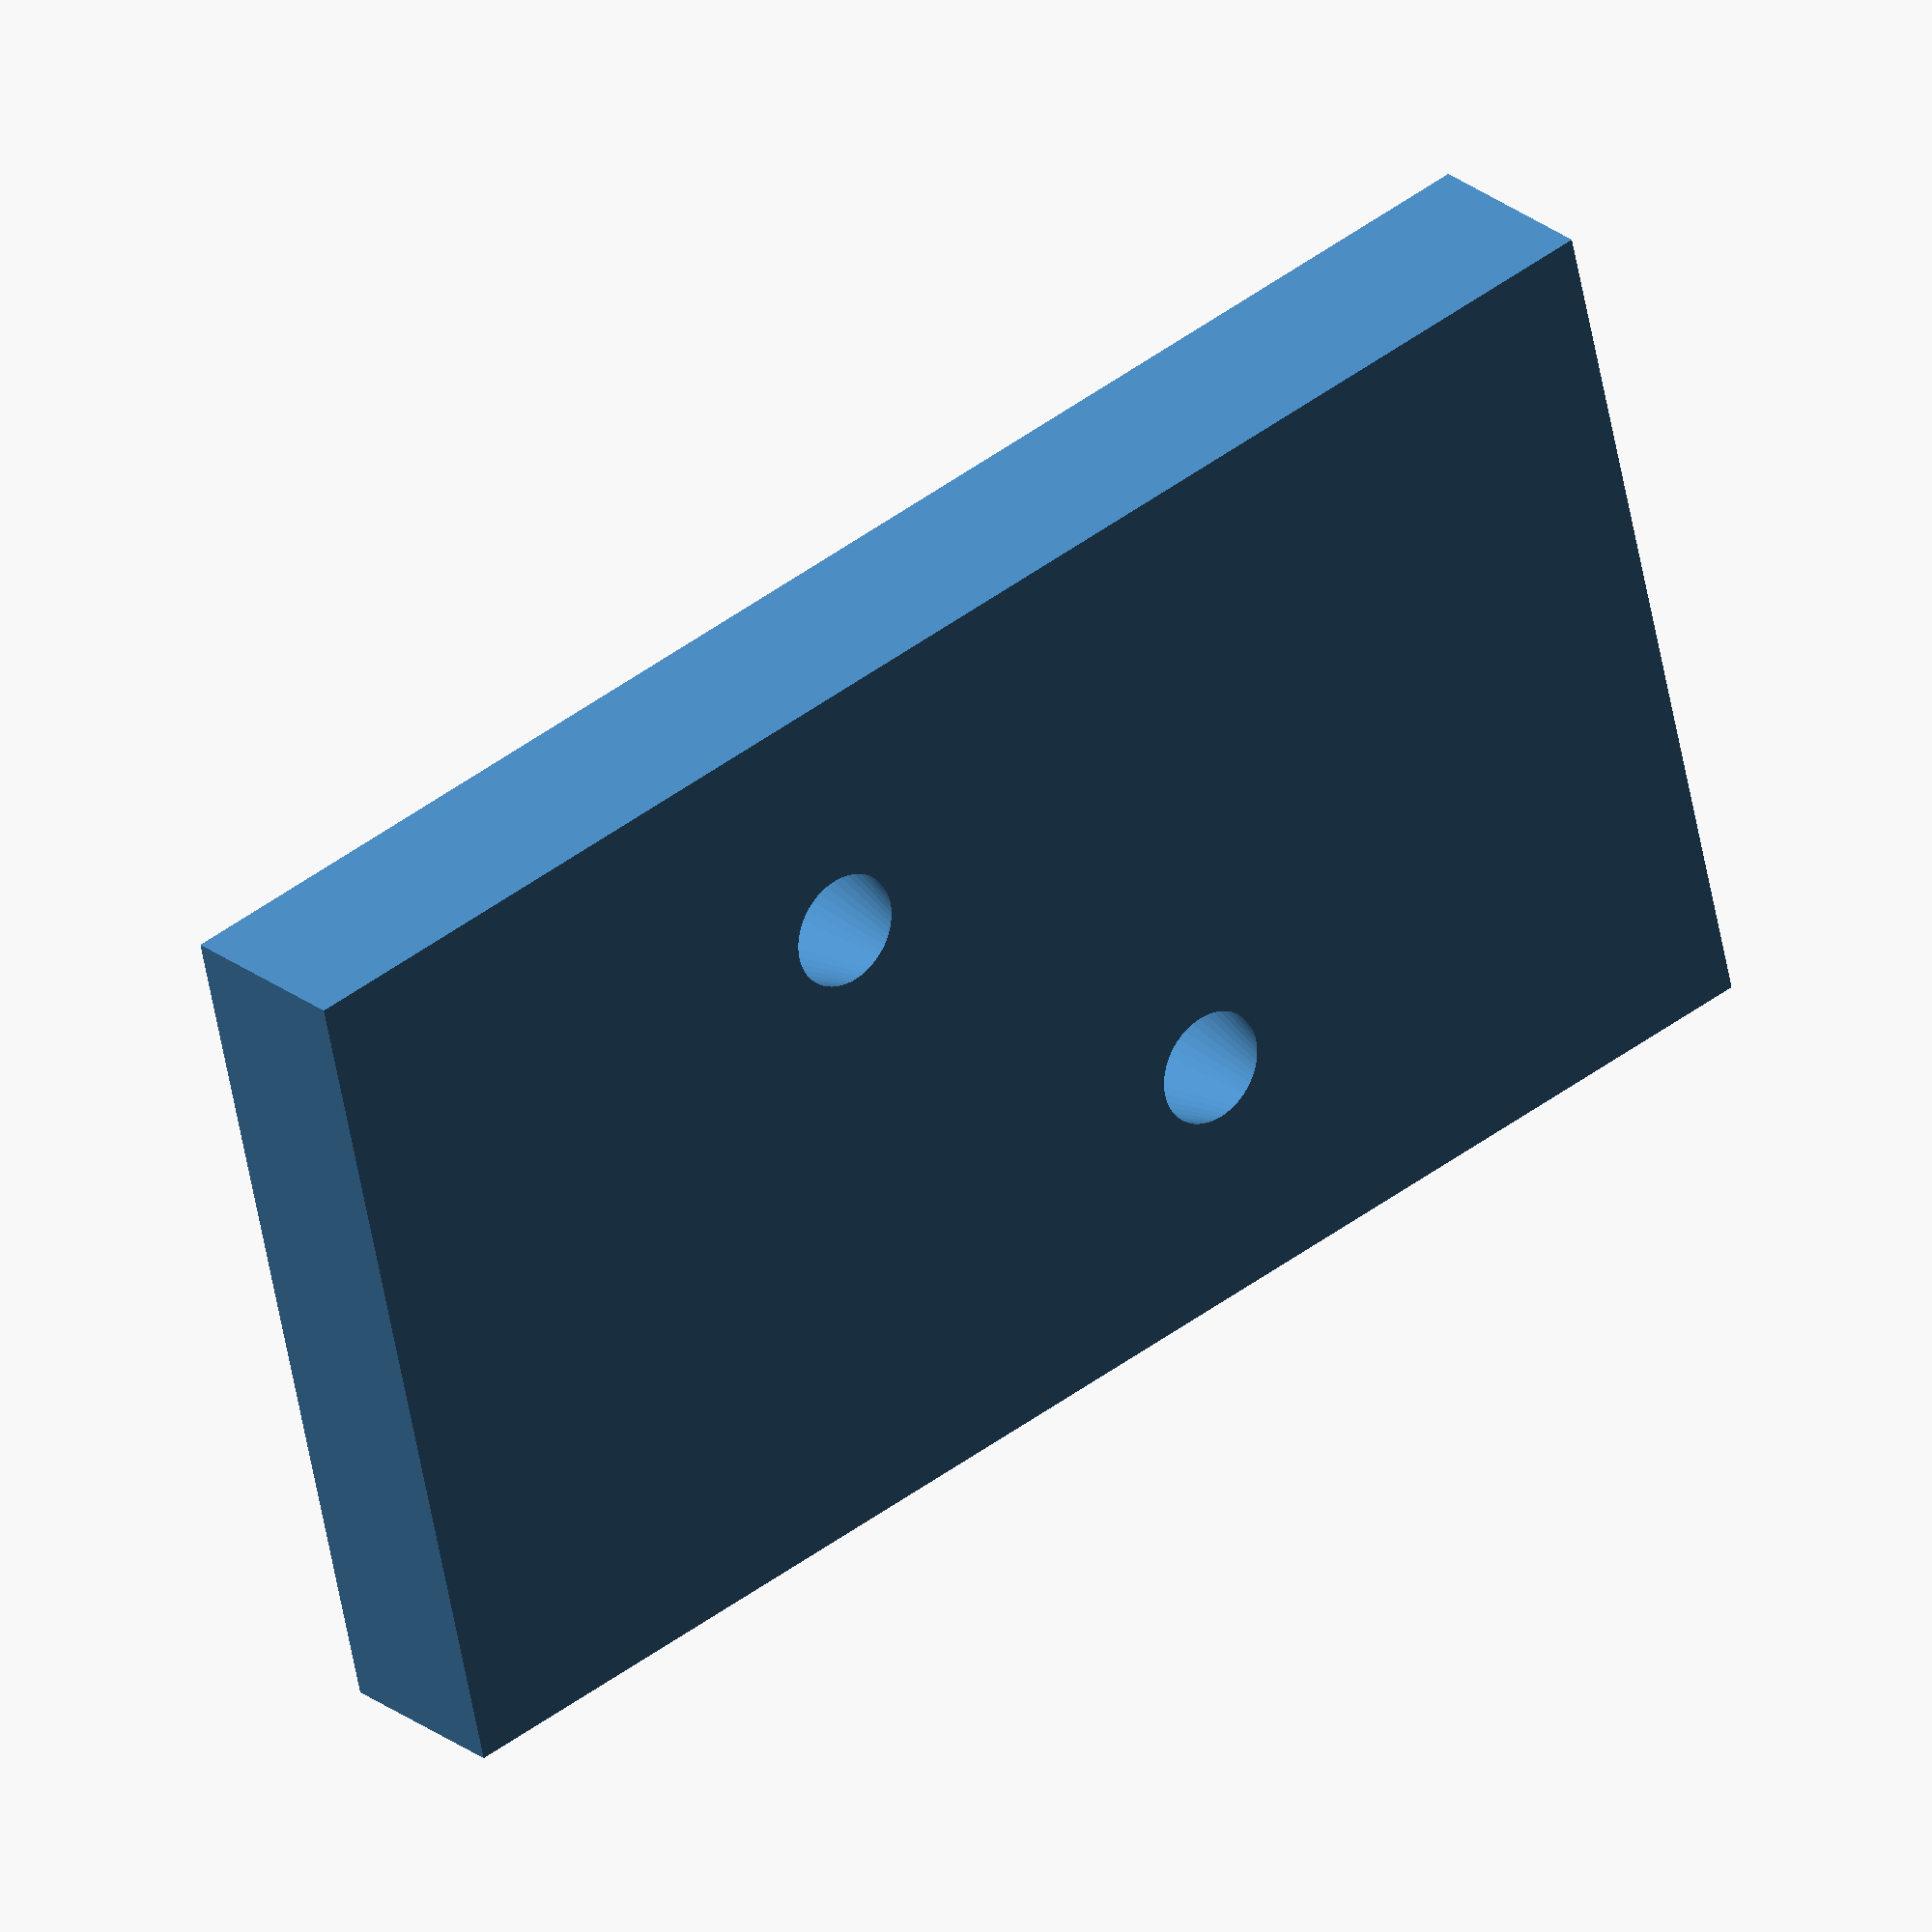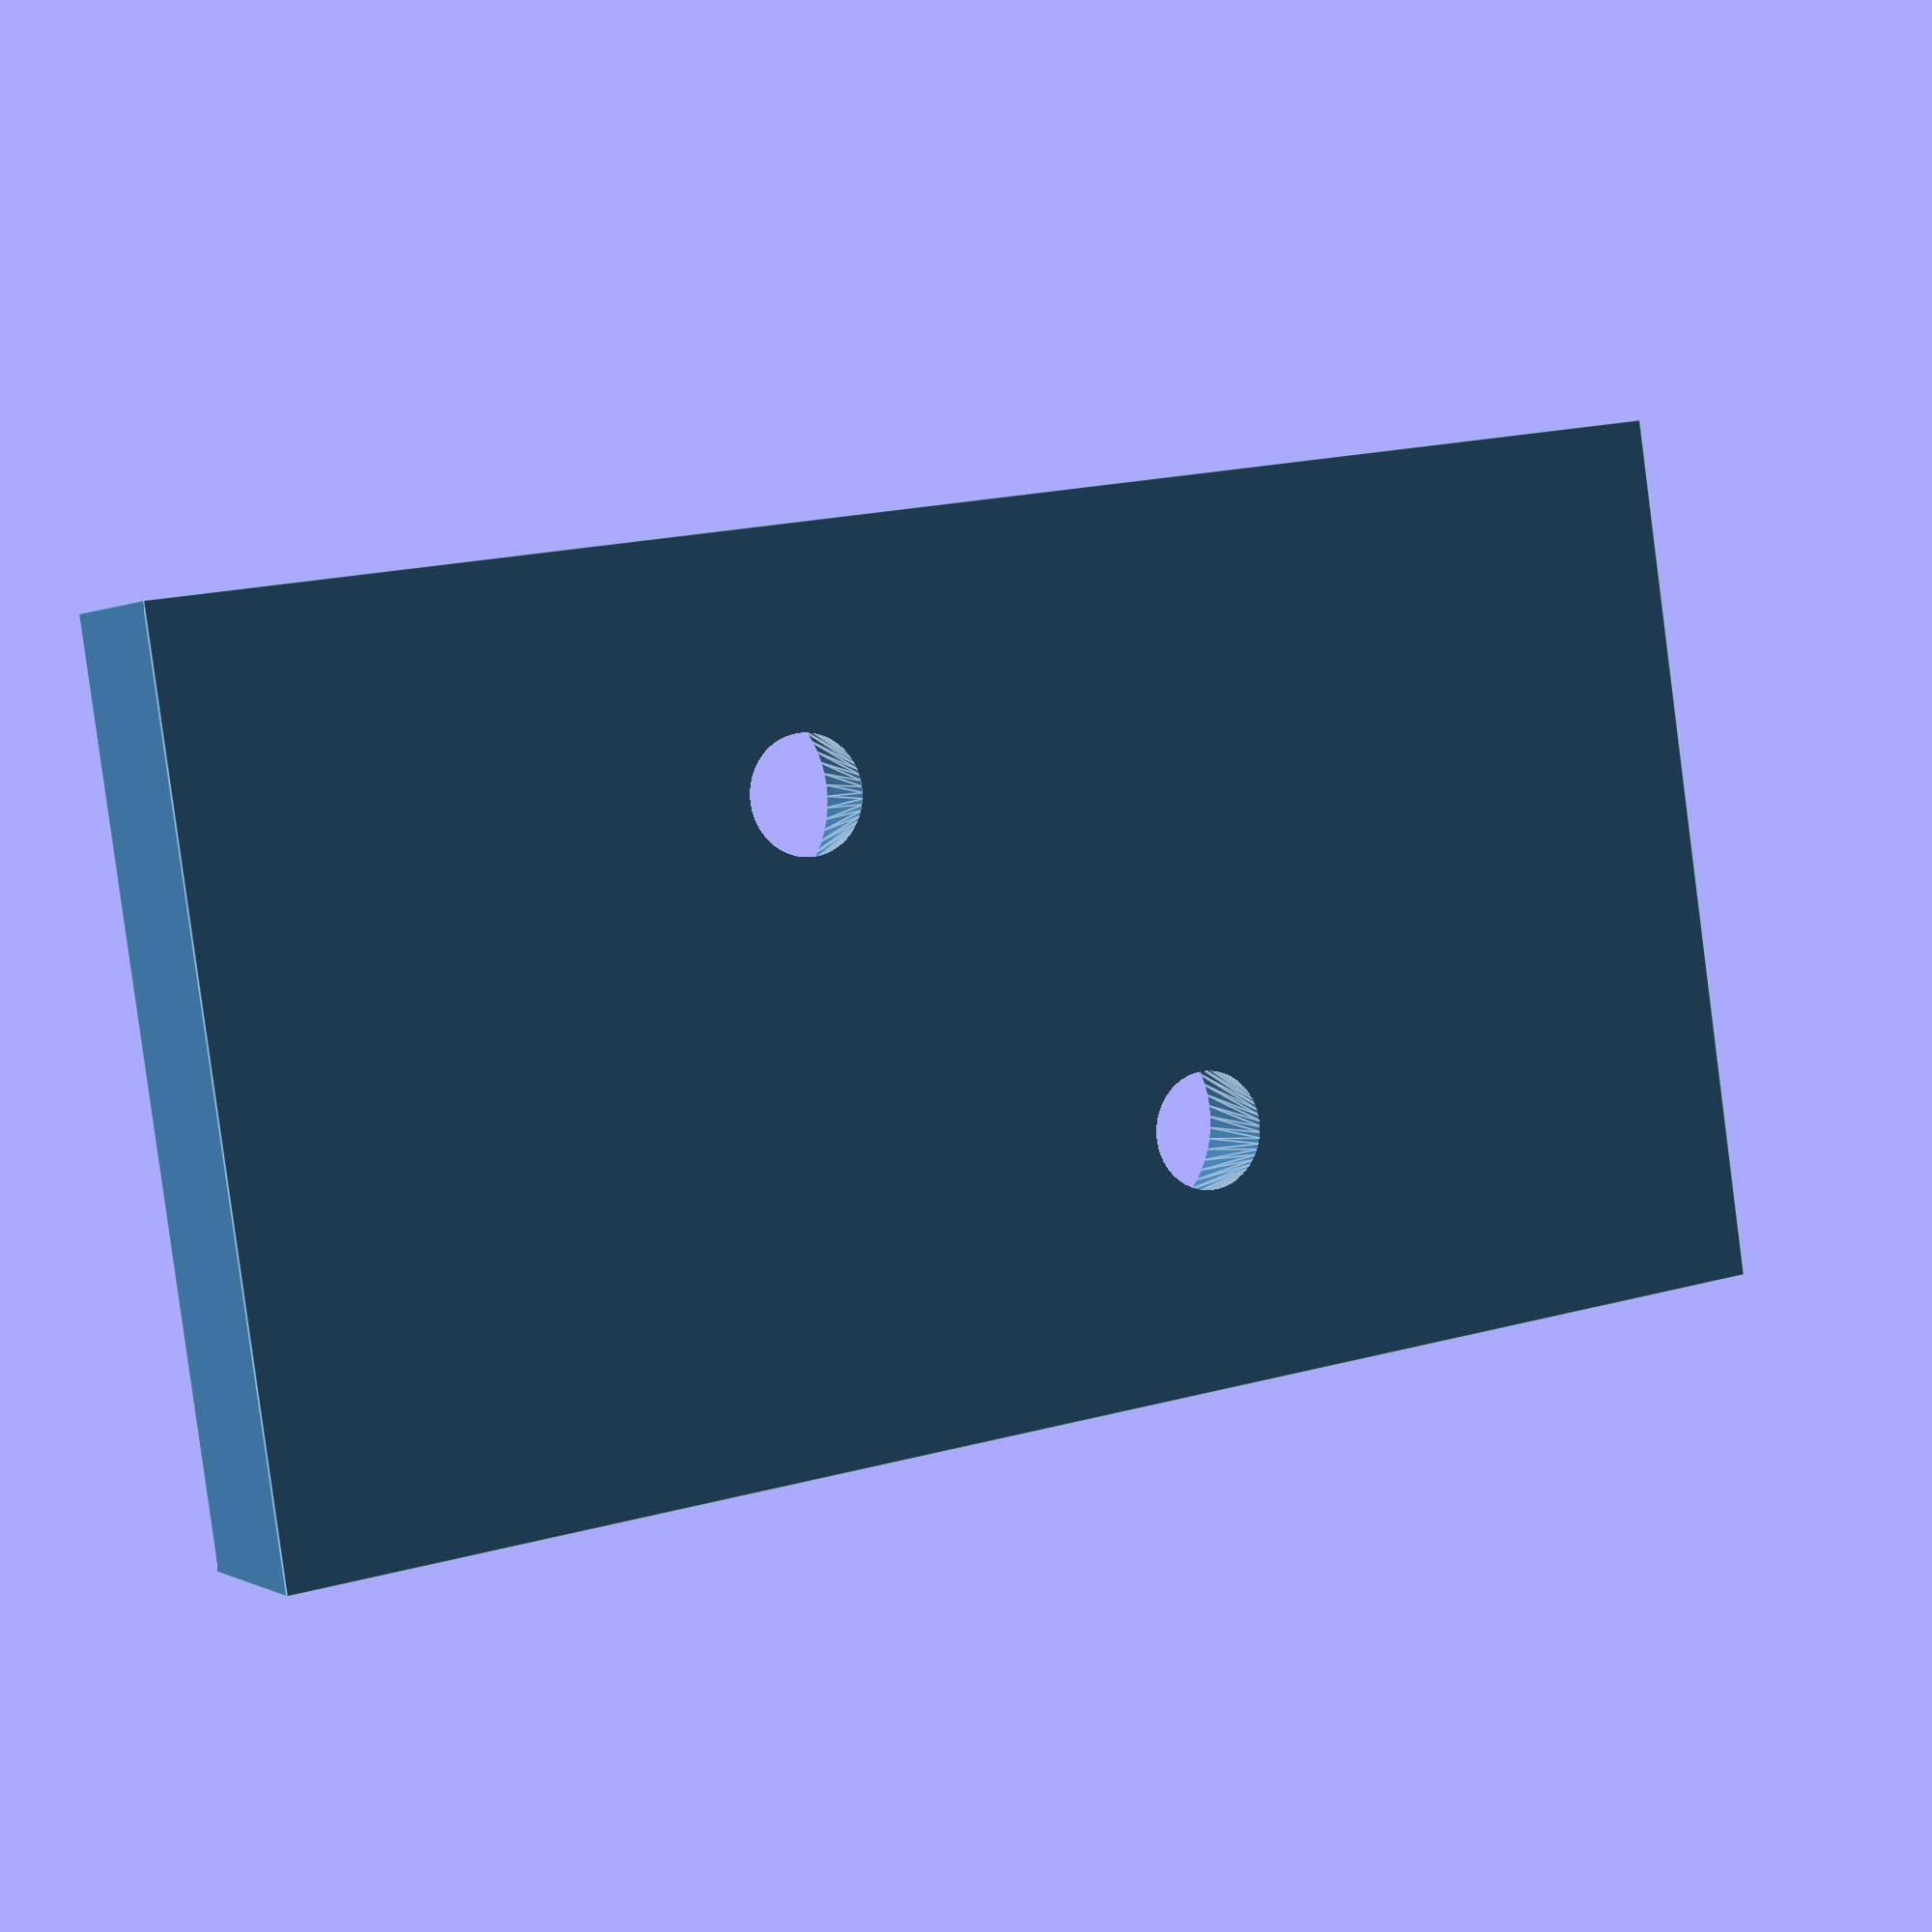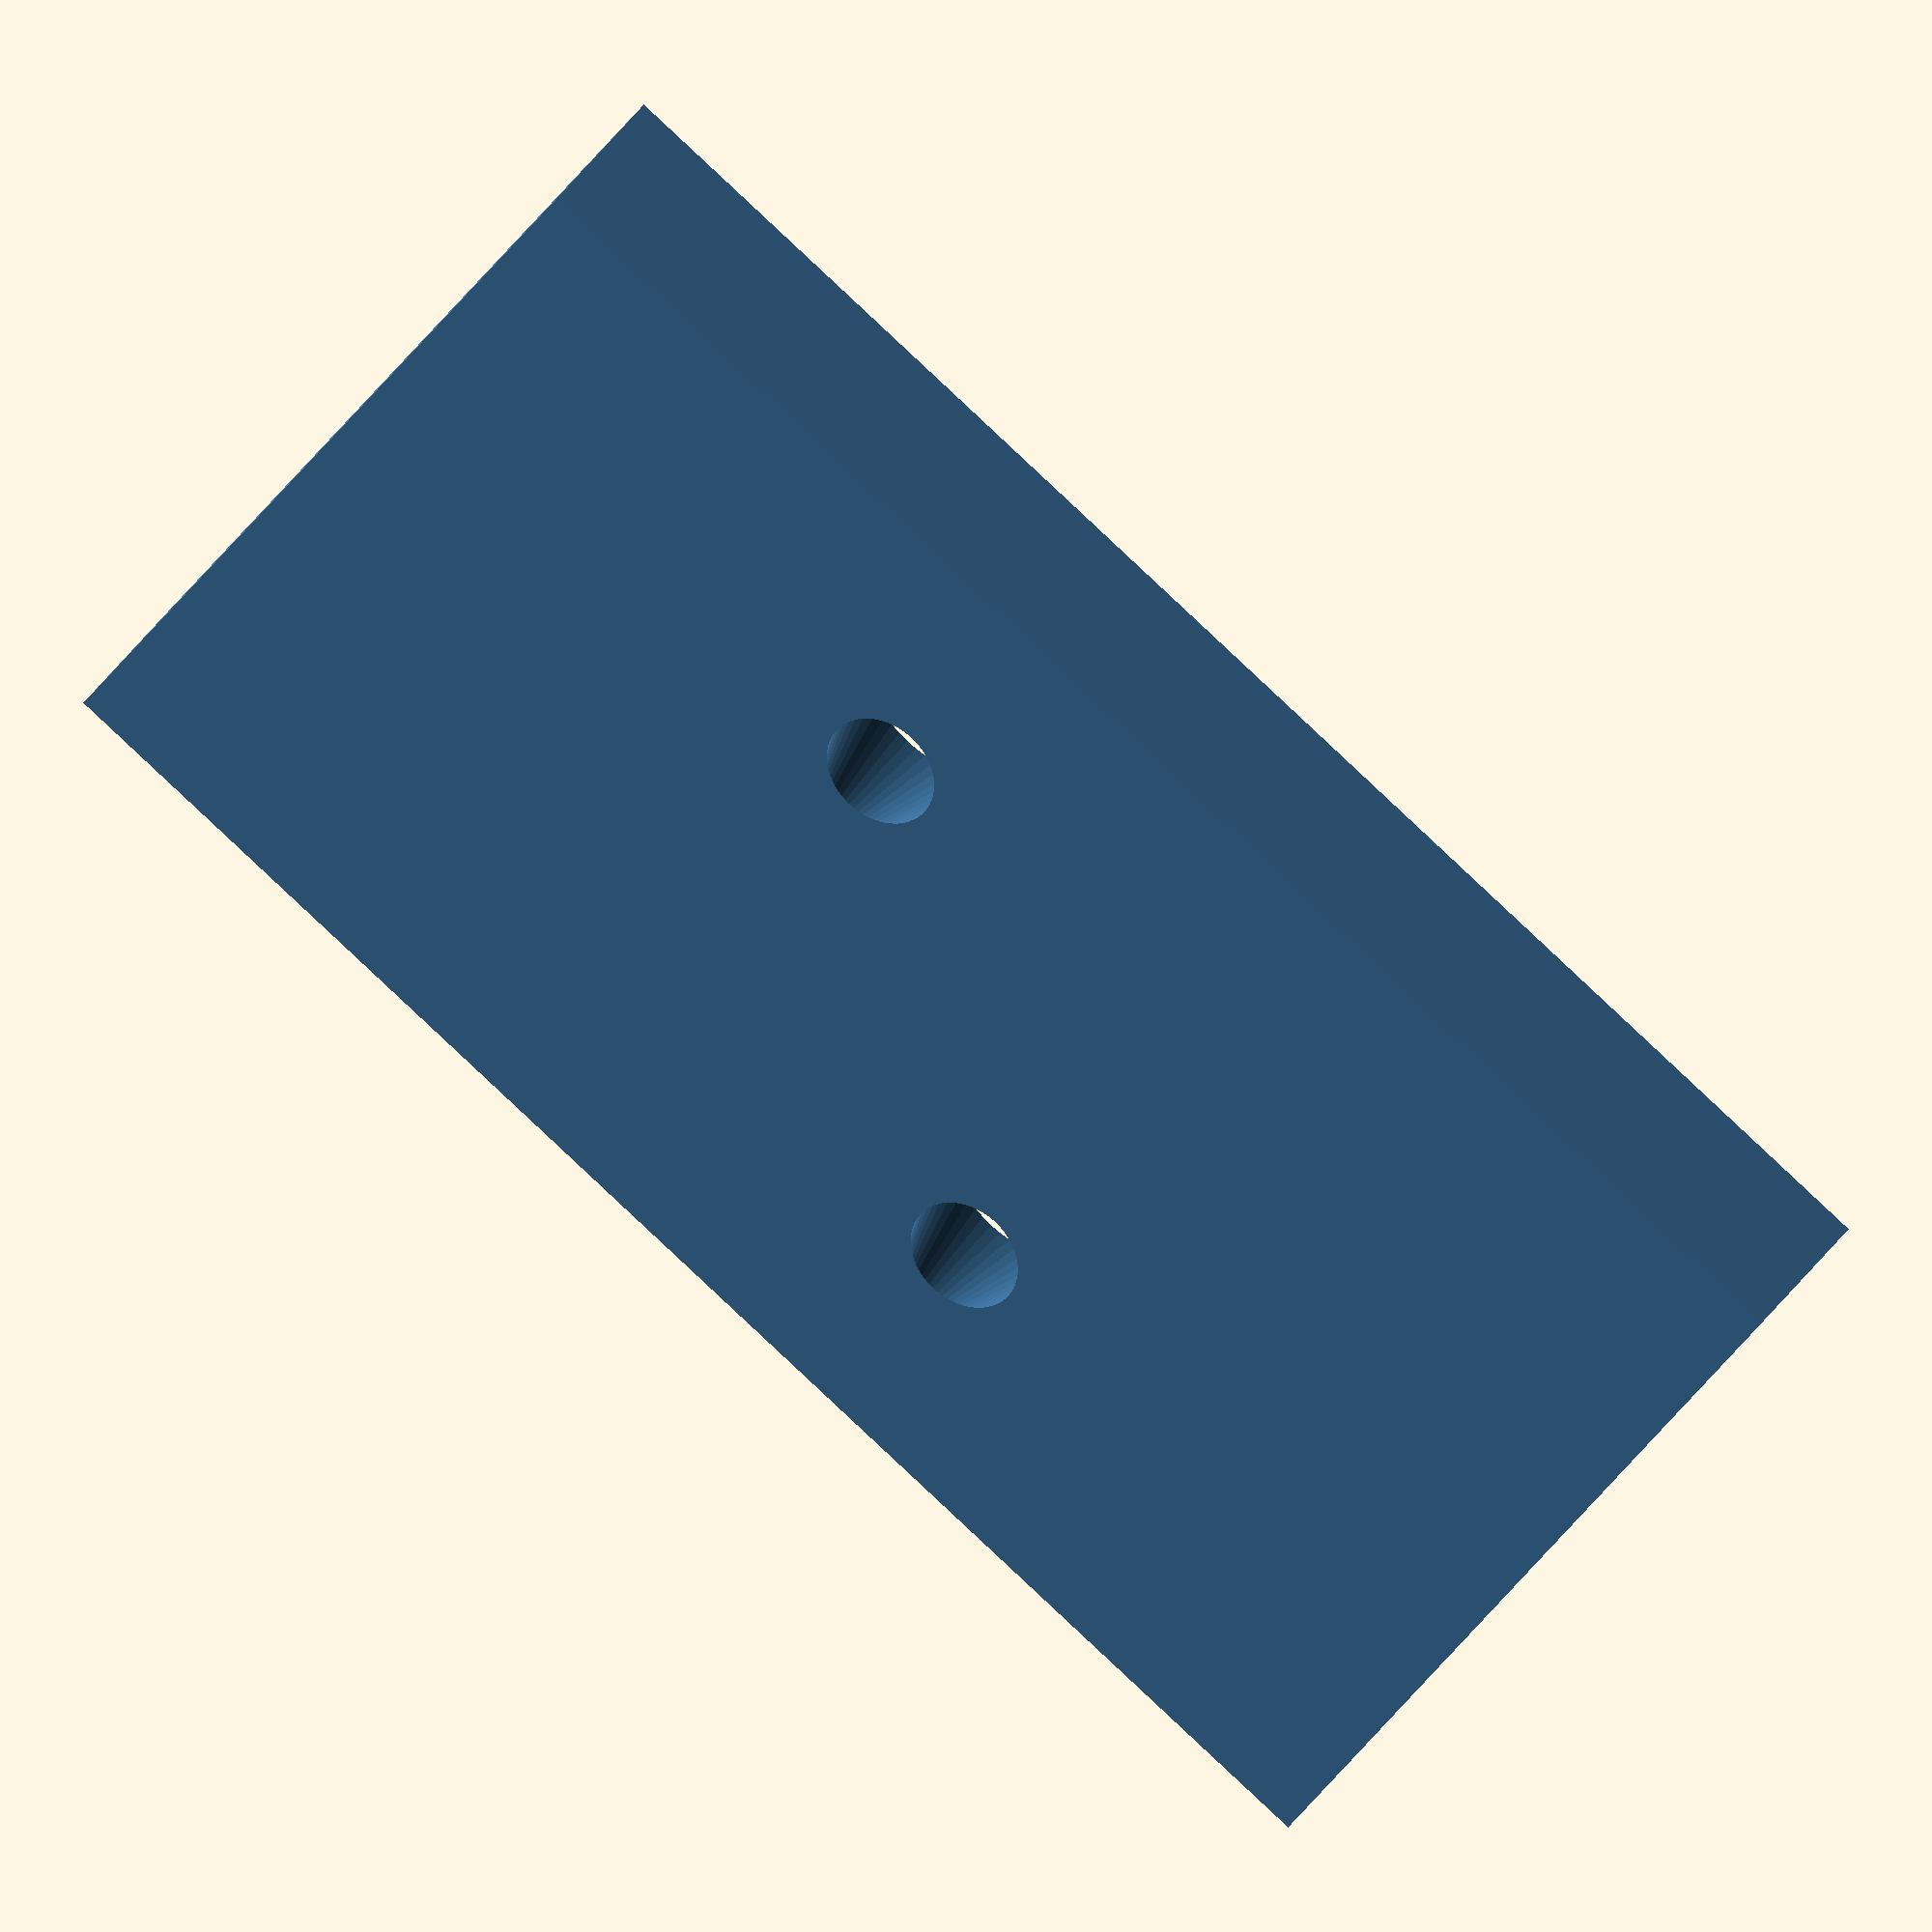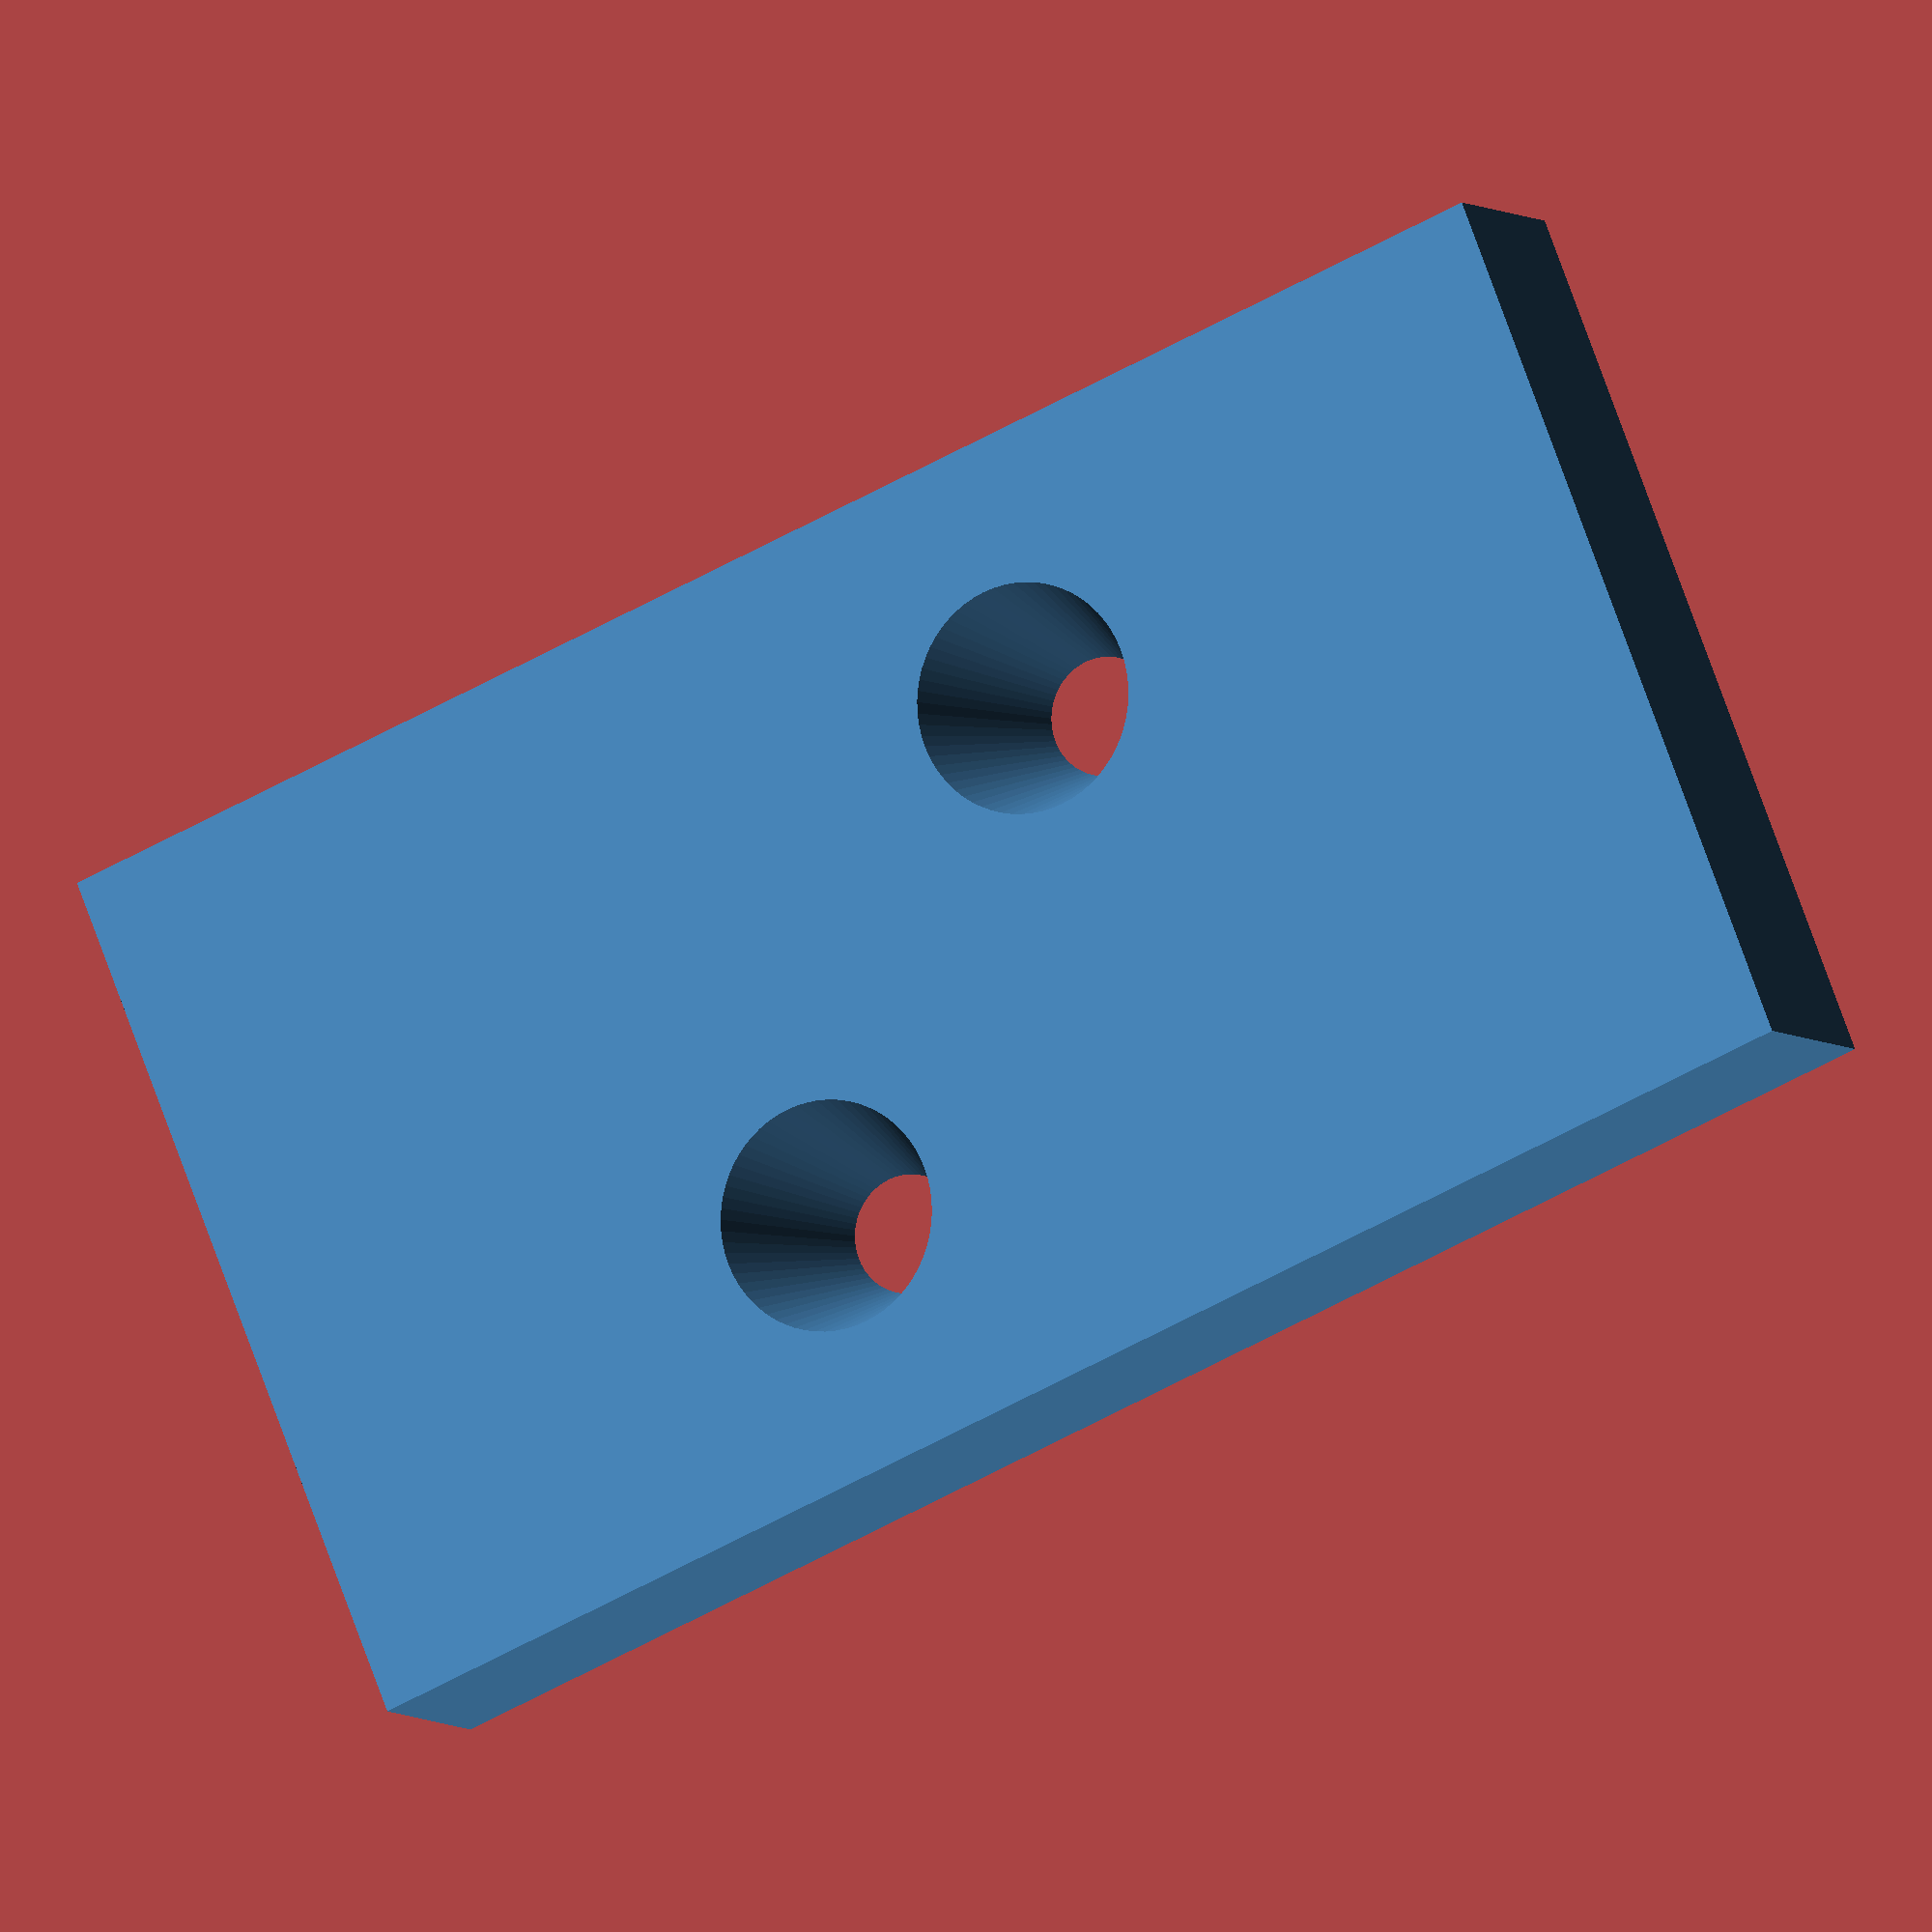
<openscad>
module Anchor(){
  translate([21, 11.65, 0])color("SteelBlue")difference(){
        translate([5, 5, 0])difference(){
            translate([-5, -5, 0])difference(){
                translate([-21, -11.65, 0])cube([42, 23.3, 5]);
                translate([5, 5, -0.1])cylinder(d=3,h=5.2,$fn=64);
                translate([-5, -5, -0.1])cylinder(d=3,h=5.2,$fn=64);
              }

            translate([0, 0, -0.1])cylinder(d1=3,d2=6,h=5.2,$fn=64);
          }

        translate([-5, -5, -0.1])cylinder(d1=3,d2=6,h=5.2,$fn=64);
      }
}
$fn=64;
Anchor();

</openscad>
<views>
elev=334.4 azim=193.0 roll=141.0 proj=o view=solid
elev=179.8 azim=188.5 roll=27.3 proj=p view=edges
elev=327.6 azim=324.7 roll=206.4 proj=o view=solid
elev=5.9 azim=338.0 roll=25.0 proj=o view=solid
</views>
